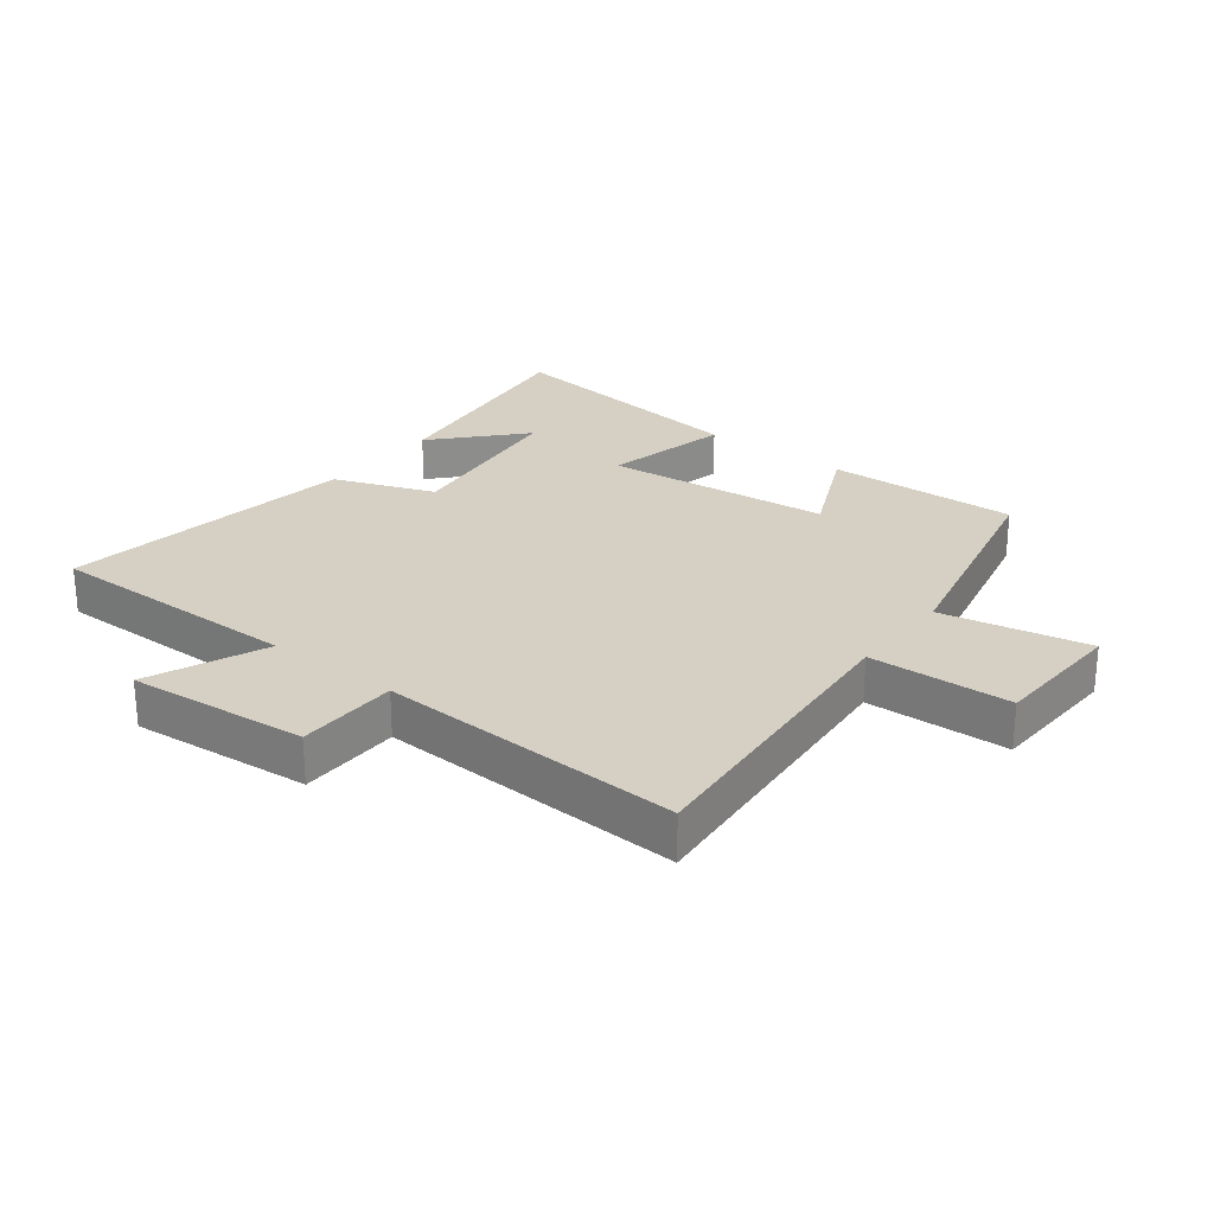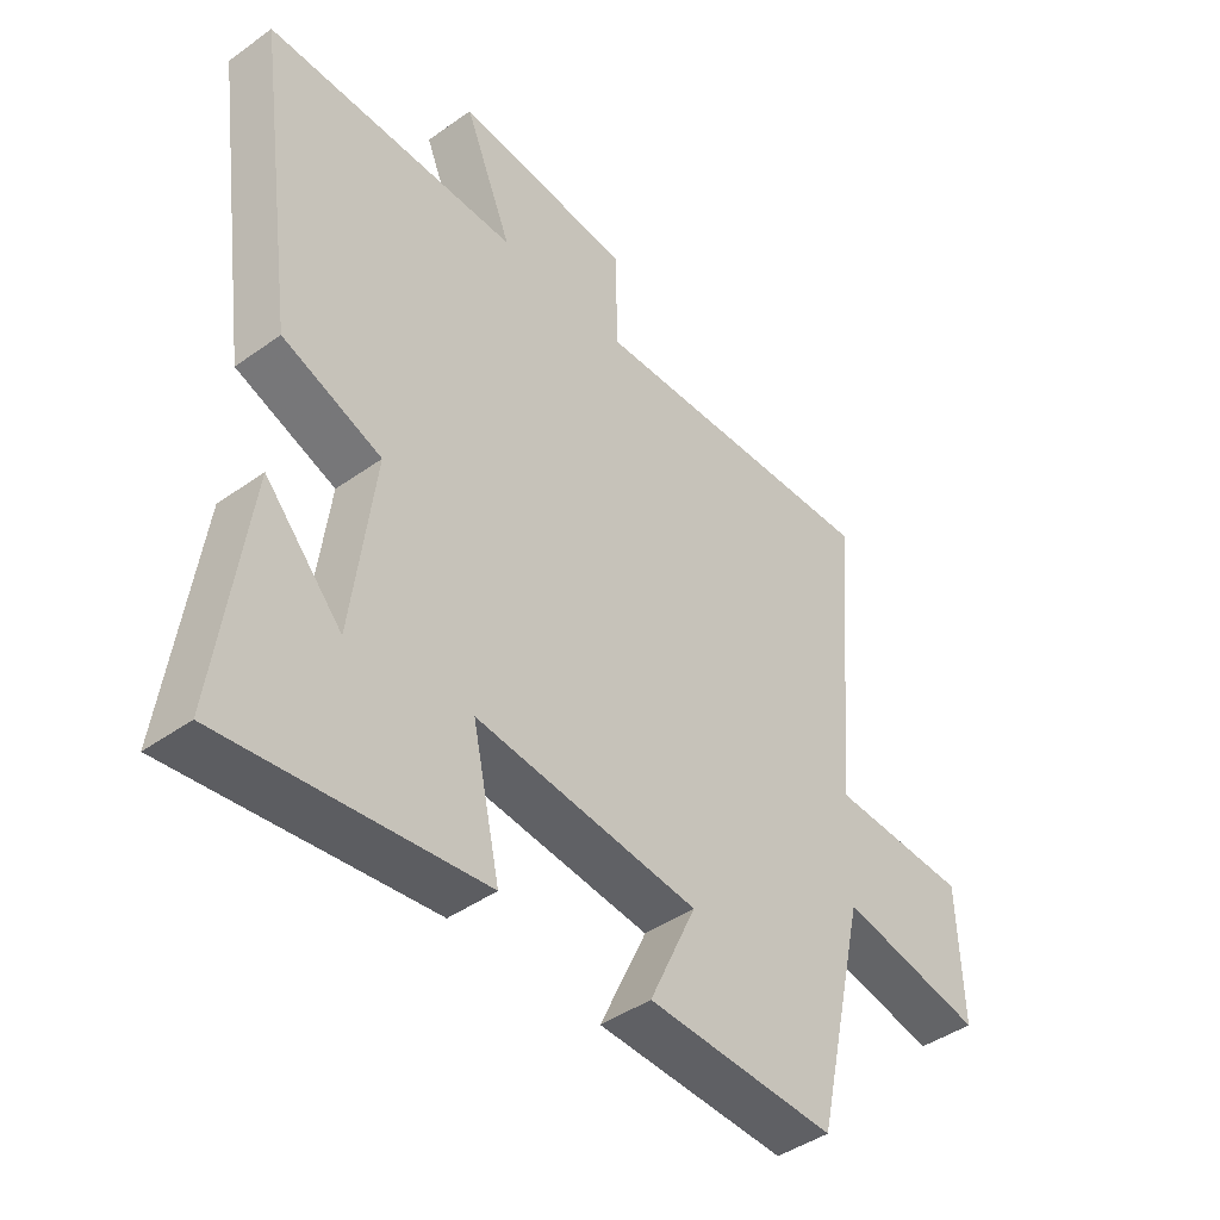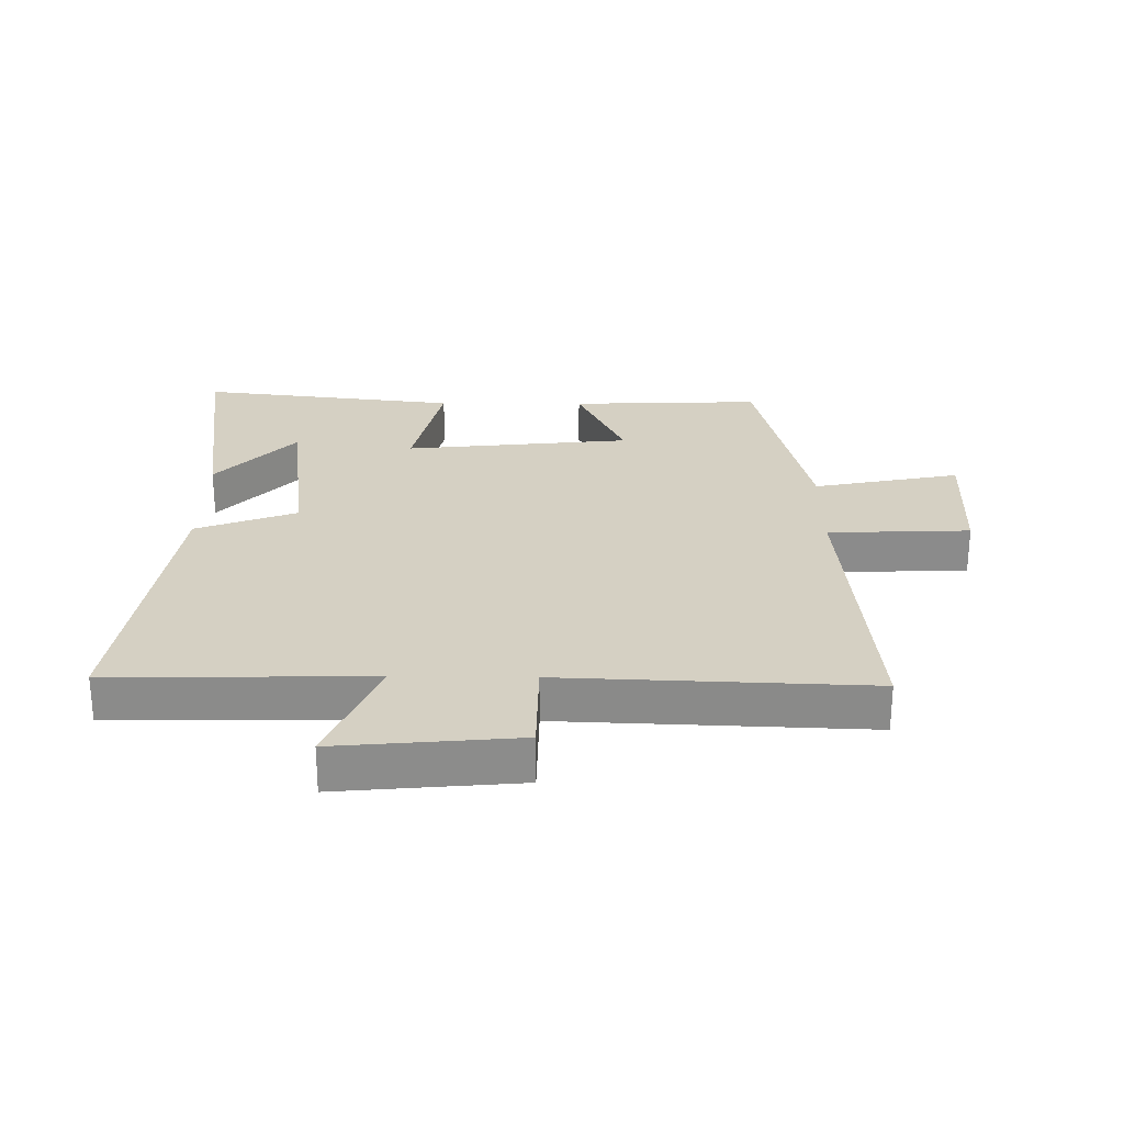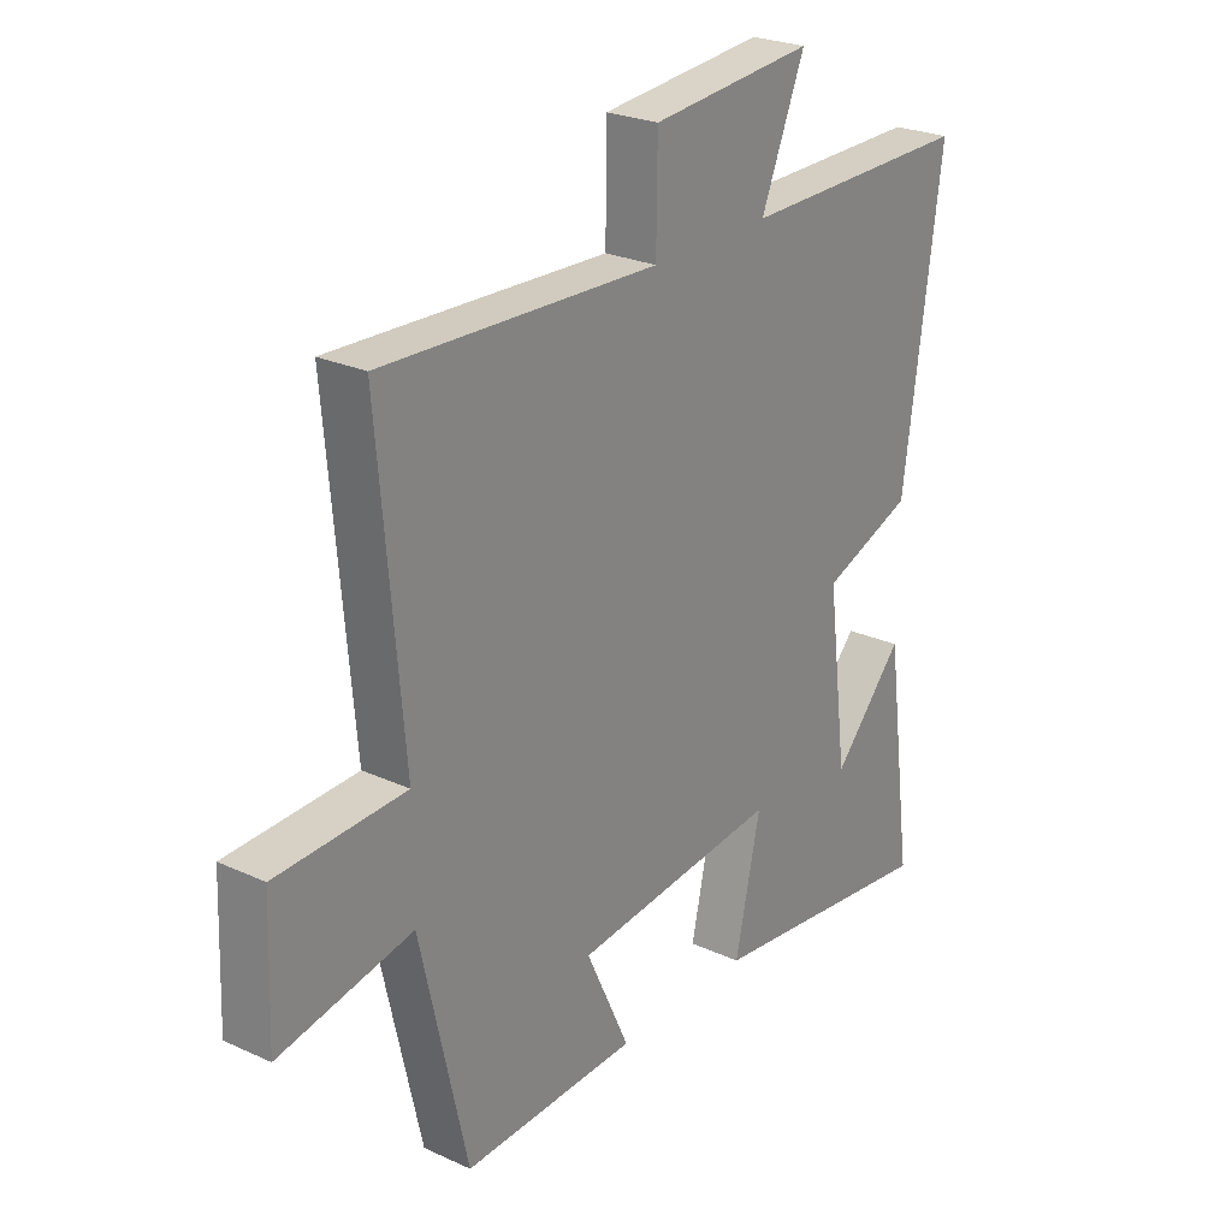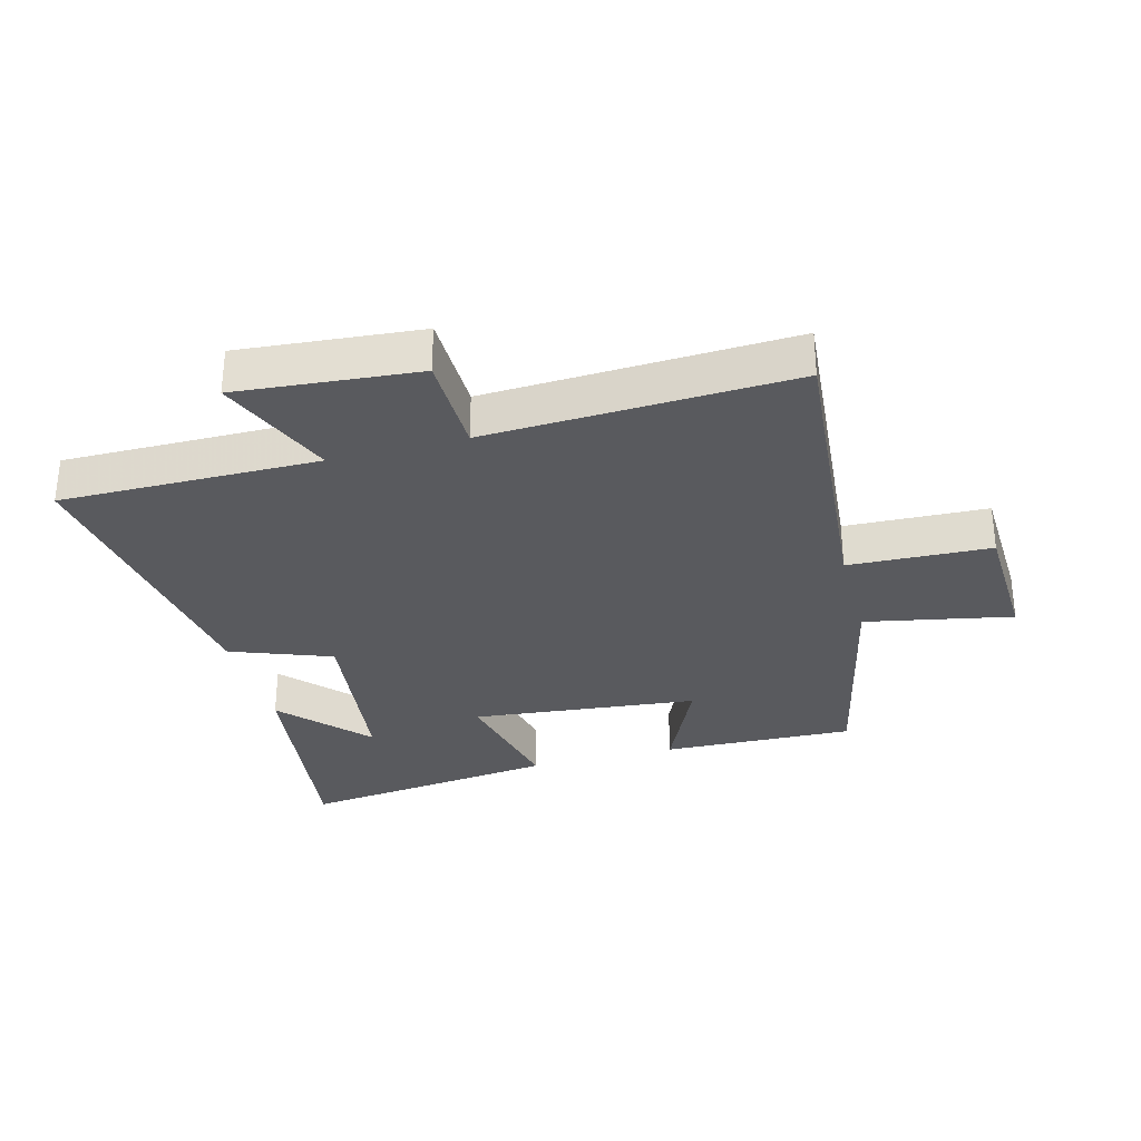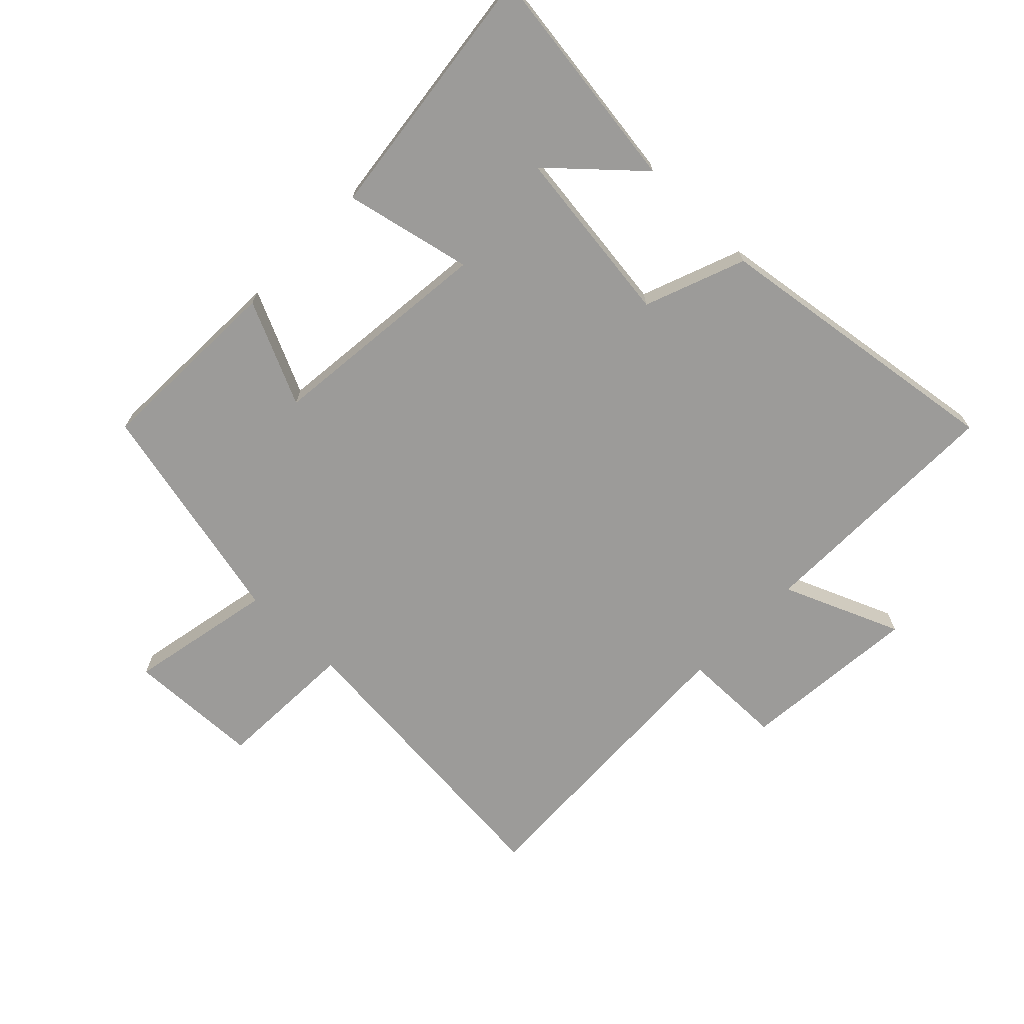
<metadata>
{"format":"obj","ext":"obj","renderer":"f3d","projection":"perspective","resolution":1024,"background":"white","views":[{"elev":26.0,"azim":37.9,"up":"+Y"},{"elev":-43.5,"azim":-49.9,"up":"+Z"},{"elev":26.3,"azim":0.5,"up":"+Y"},{"elev":25.2,"azim":126.6,"up":"+Z"},{"elev":-31.3,"azim":15.1,"up":"+Y"},{"elev":-69.8,"azim":-134.2,"up":"+Y"}]}
</metadata>
<code>
v -0.55 0.07 -0.551
v -0.5 0.07 -0.184
v -0.375 0.07 -0.321
v -0.339 0.07 -0.035
v -0.5 0.07 0.026
v -0.568 0.07 0.504
v -0.156 0.07 0.5
v -0.234 0.07 0.688
v 0.054 0.07 0.662
v 0.056 0.07 0.5
v 0.543 0.07 0.52
v 0.5 0.07 0.031
v 0.727 0.07 0.022
v 0.735 0.07 -0.192
v 0.5 0.07 -0.145
v 0.417 0.07 -0.511
v 0.109 0.07 -0.5
v 0.186 0.07 -0.334
v -0.178 0.07 -0.296
v -0.133 0.07 -0.5
v -0.55 0 -0.551
v -0.5 0 -0.184
v -0.375 0 -0.321
v -0.339 0 -0.035
v -0.5 0 0.026
v -0.568 0 0.504
v -0.156 0 0.5
v -0.234 0 0.688
v 0.054 0 0.662
v 0.056 0 0.5
v 0.543 0 0.52
v 0.5 0 0.031
v 0.727 0 0.022
v 0.735 0 -0.192
v 0.5 0 -0.145
v 0.417 0 -0.511
v 0.109 0 -0.5
v 0.186 0 -0.334
v -0.178 0 -0.296
v -0.133 0 -0.5
f 19 20 1
f 15 16 17 18
f 15 18 19
f 12 13 14 15
f 12 15 19
f 10 11 12 19
f 7 8 9 10
f 7 10 19
f 4 5 6 7
f 3 4 7 19
f 1 2 3
f 1 3 19
f 21 40 39
f 38 37 36 35
f 39 38 35
f 35 34 33 32
f 39 35 32
f 39 32 31 30
f 30 29 28 27
f 39 30 27
f 27 26 25 24
f 39 27 24 23
f 23 22 21
f 39 23 21
f 1 21 22 2
f 2 22 23 3
f 3 23 24 4
f 4 24 25 5
f 5 25 26 6
f 6 26 27 7
f 7 27 28 8
f 8 28 29 9
f 9 29 30 10
f 10 30 31 11
f 11 31 32 12
f 12 32 33 13
f 13 33 34 14
f 14 34 35 15
f 15 35 36 16
f 16 36 37 17
f 17 37 38 18
f 18 38 39 19
f 19 39 40 20
f 20 40 21 1

</code>
